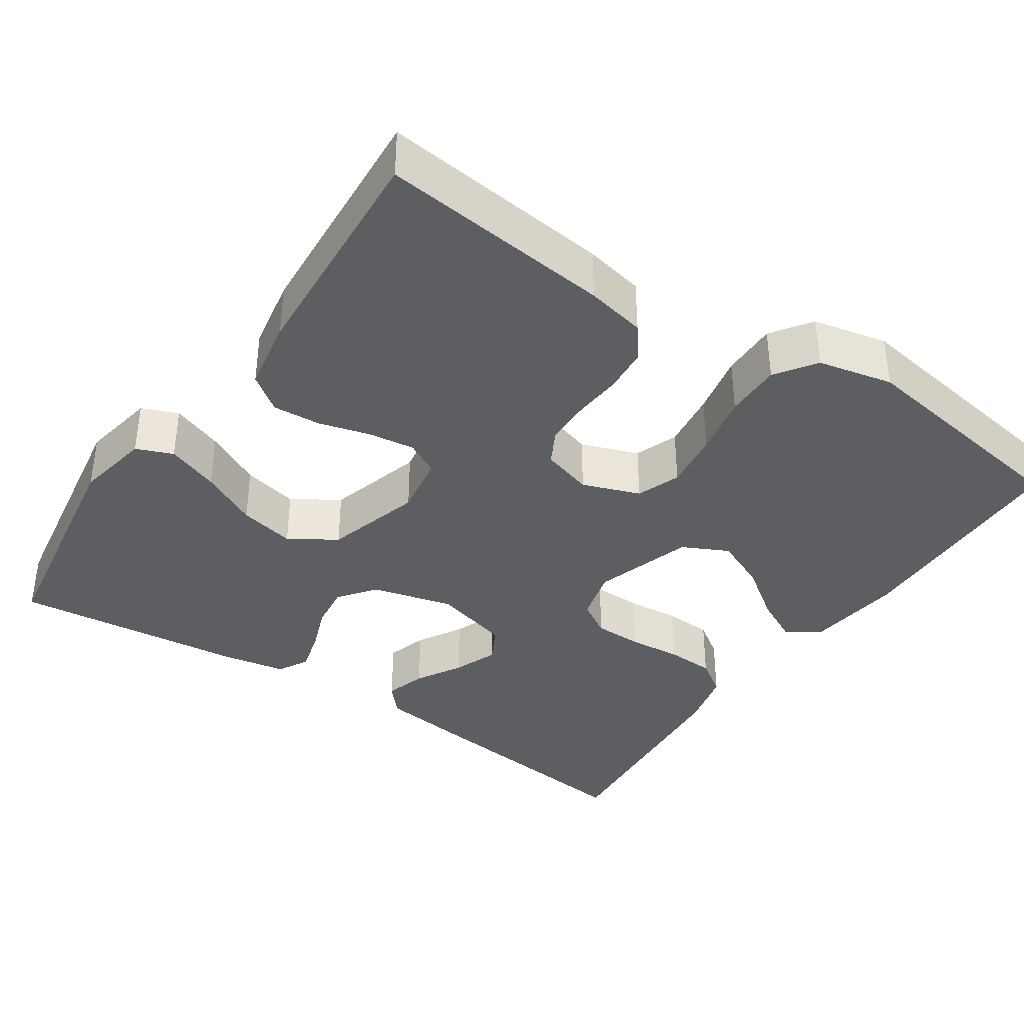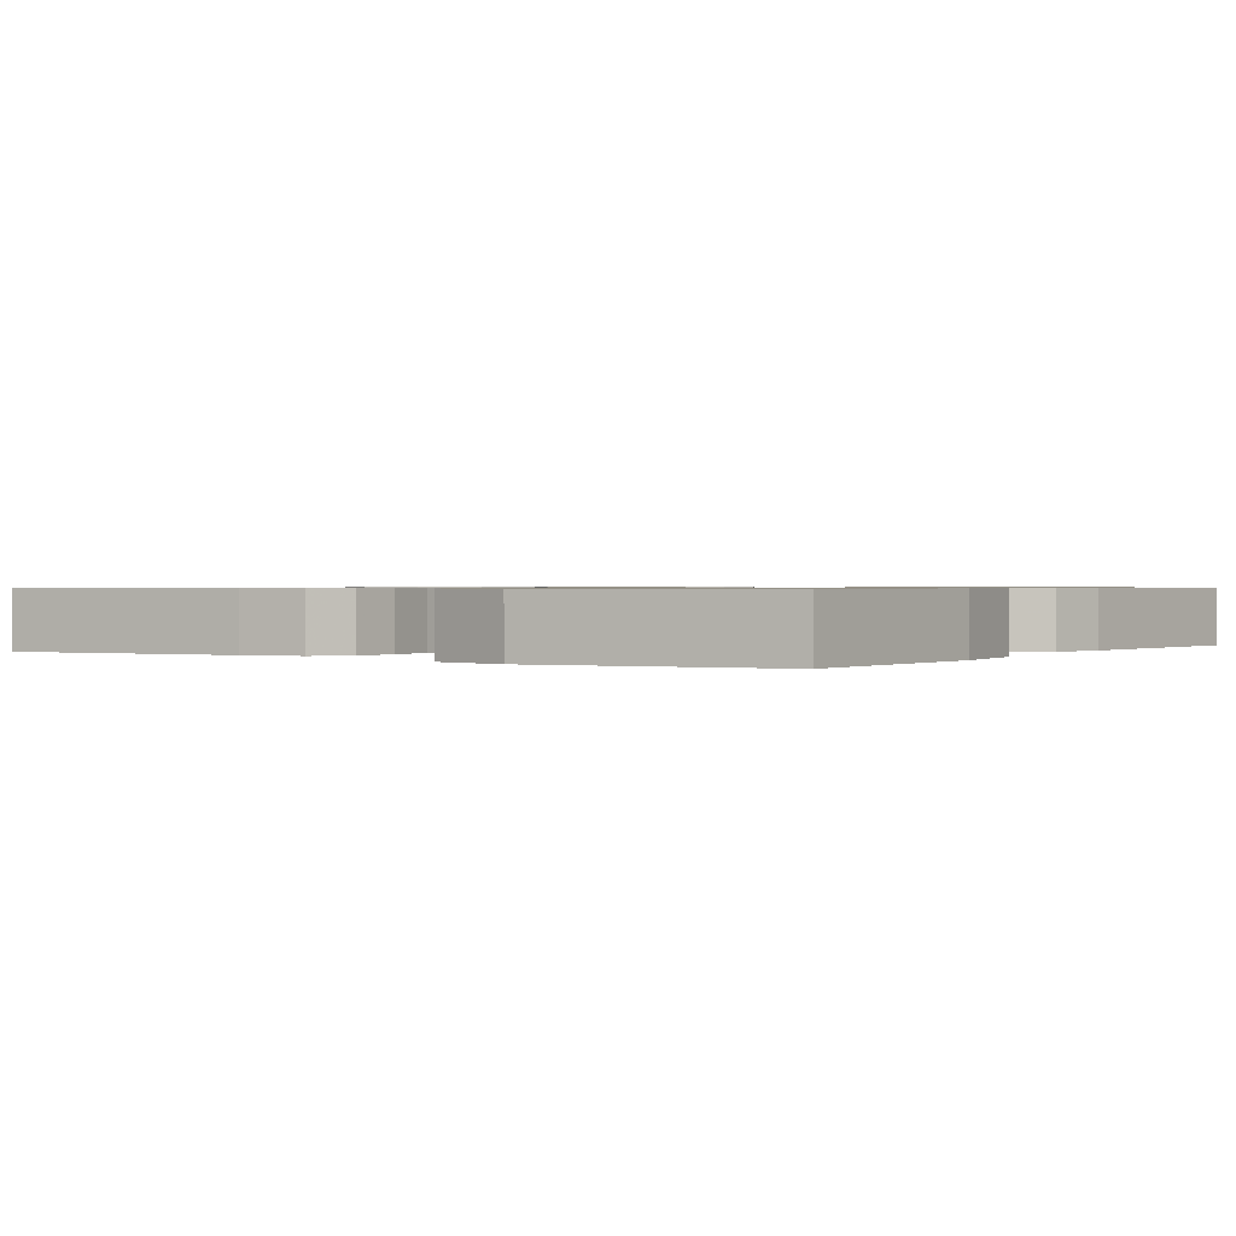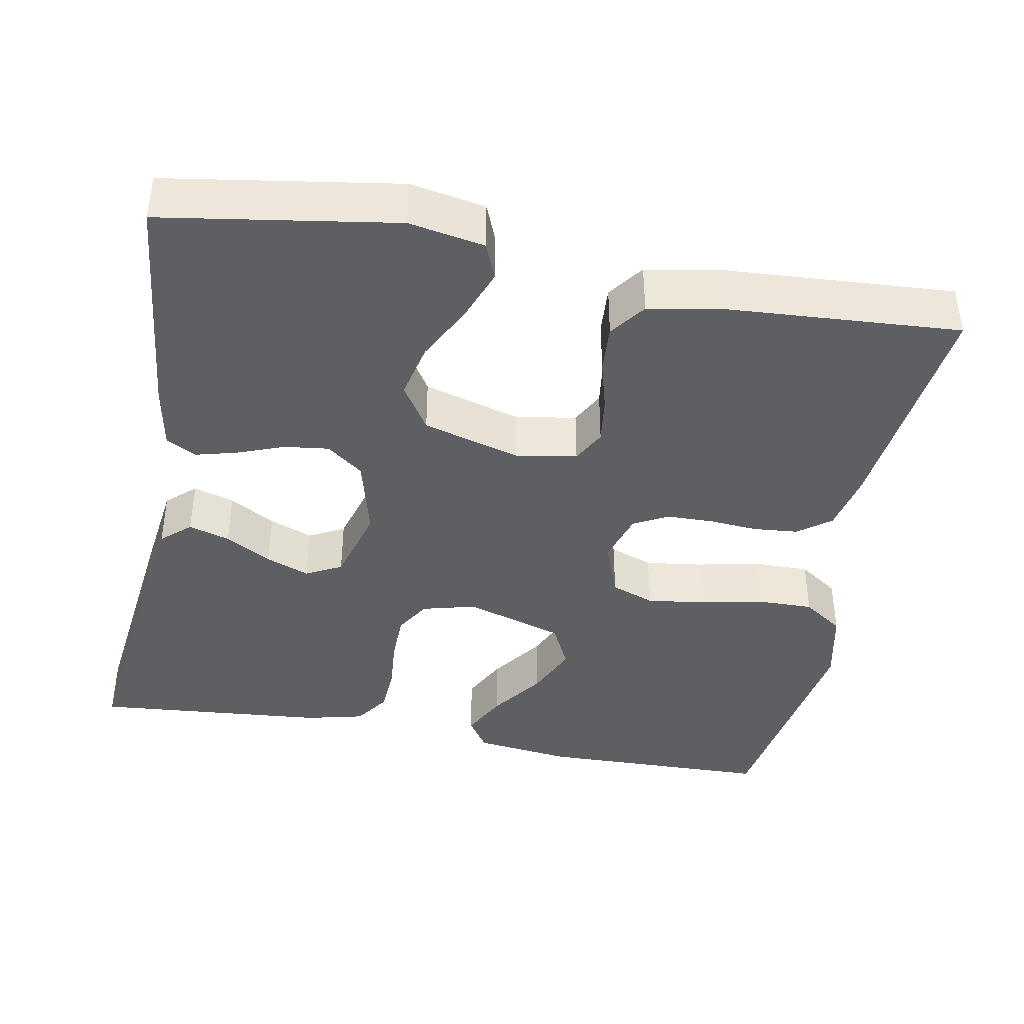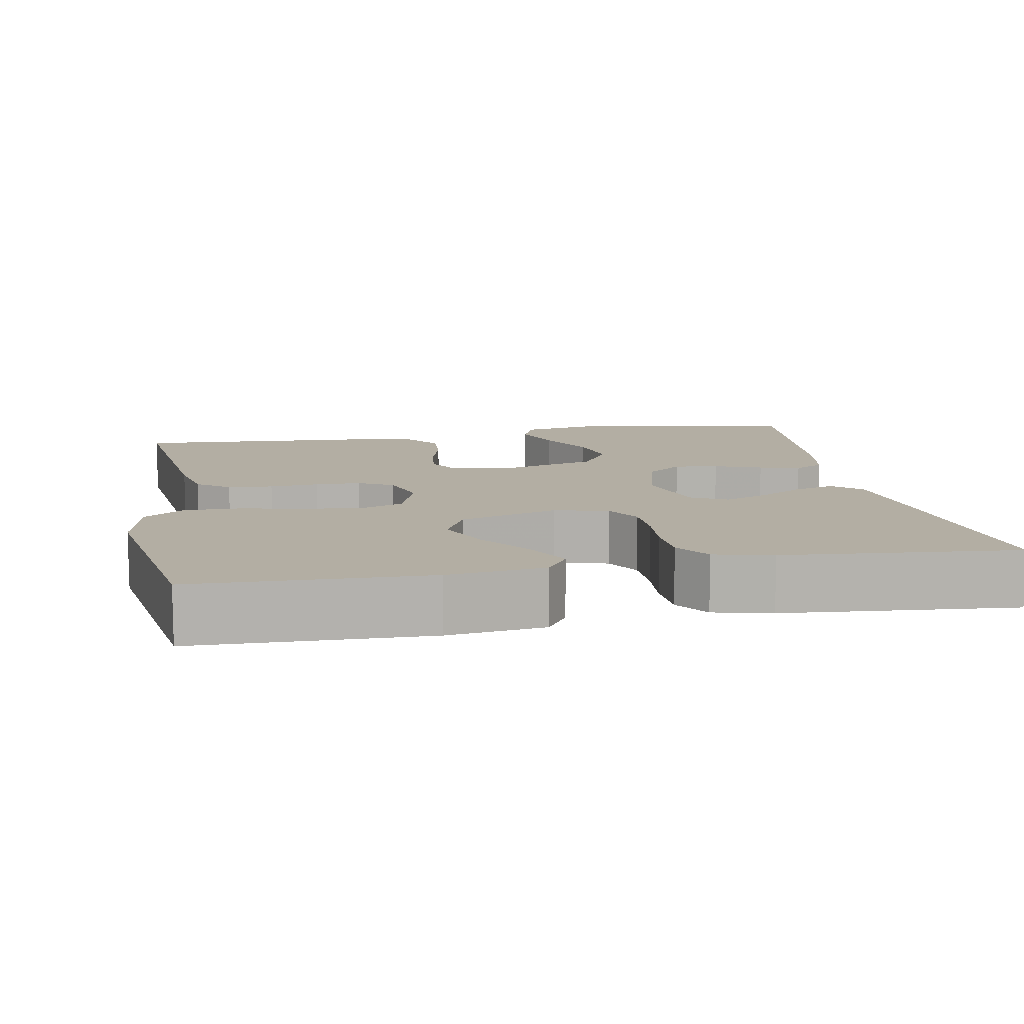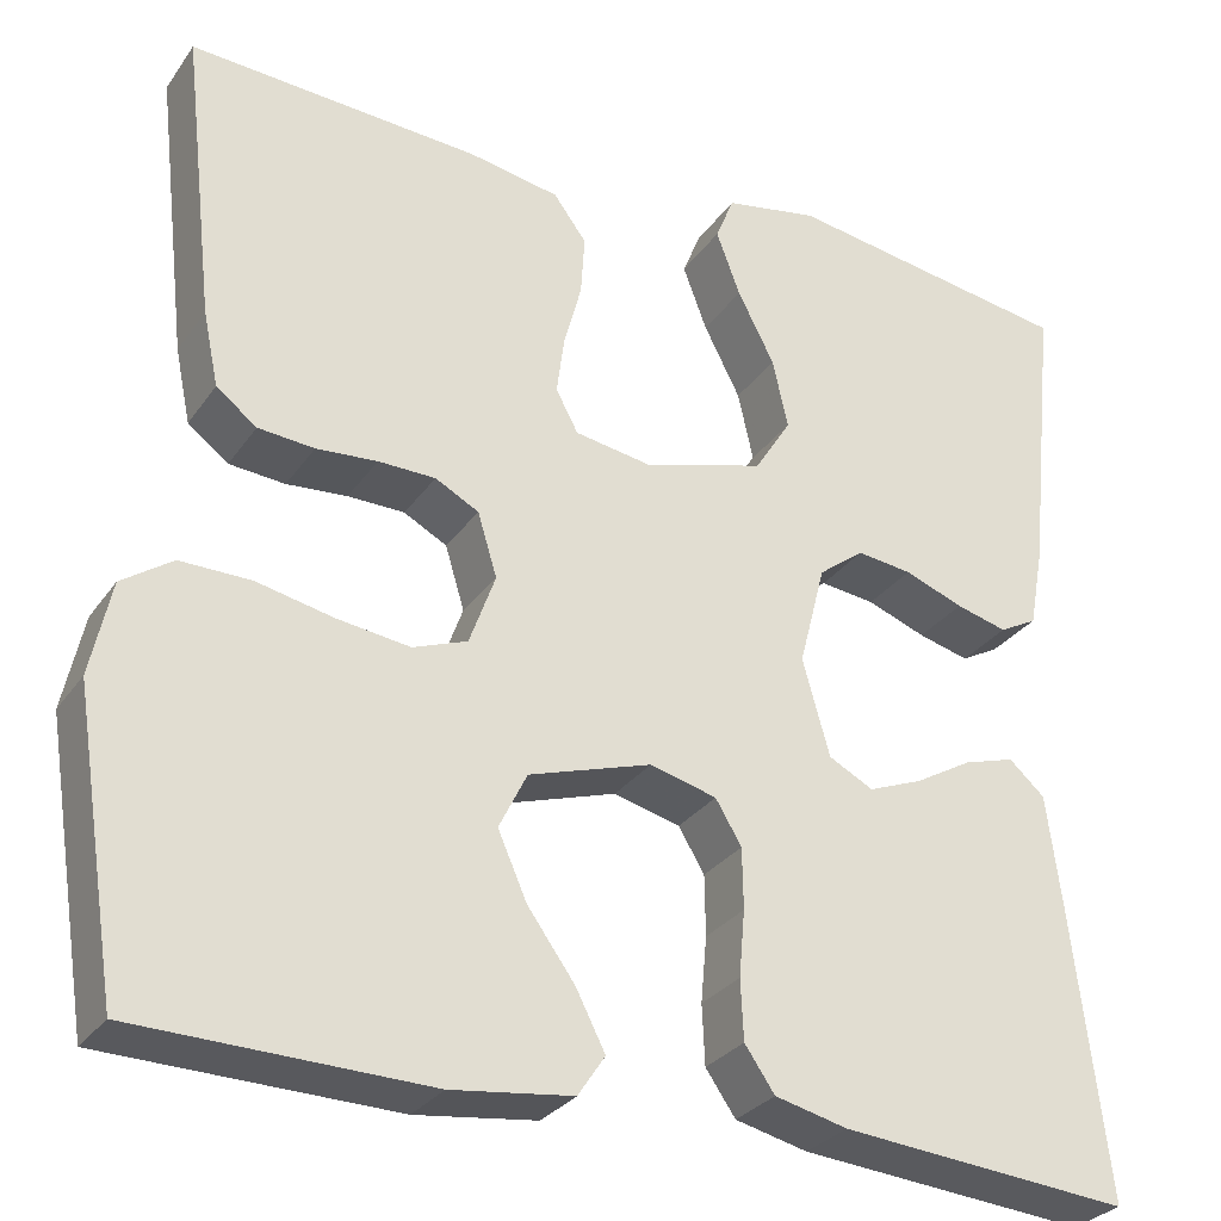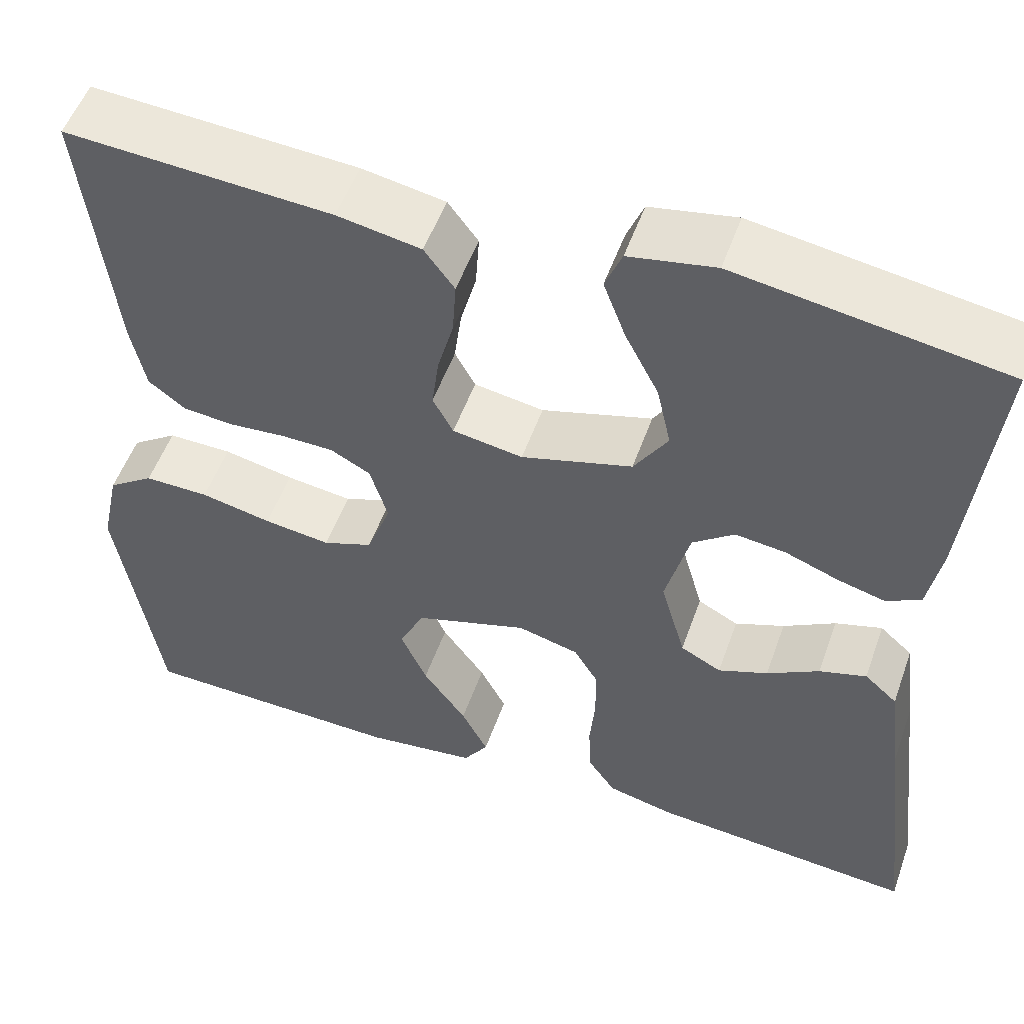
<metadata>
{"format":"obj","ext":"obj","renderer":"f3d","projection":"perspective","resolution":1024,"background":"white","views":[{"elev":-37.8,"azim":56.0,"up":"+Y"},{"elev":0.8,"azim":123.5,"up":"+Y"},{"elev":-40.7,"azim":-10.6,"up":"+Y"},{"elev":11.0,"azim":169.5,"up":"+Y"},{"elev":-29.4,"azim":151.7,"up":"+Z"},{"elev":52.9,"azim":-160.6,"up":"+Z"}]}
</metadata>
<code>
v -0.5 0.07 -0.5
v -0.464 0.07 -0.2
v -0.449 0.07 -0.085
v -0.412 0.07 -0.052
v -0.359 0.07 -0.068
v -0.3 0.07 -0.102
v -0.244 0.07 -0.124
v -0.198 0.07 -0.1
v -0.17 0.07 0
v -0.197 0.07 0.105
v -0.244 0.07 0.141
v -0.301 0.07 0.134
v -0.362 0.07 0.111
v -0.415 0.07 0.097
v -0.454 0.07 0.118
v -0.469 0.07 0.2
v -0.5 0.07 0.5
v -0.2 0.07 0.547
v -0.103 0.07 0.529
v -0.084 0.07 0.482
v -0.109 0.07 0.415
v -0.147 0.07 0.341
v -0.163 0.07 0.269
v -0.125 0.07 0.209
v 0 0.07 0.173
v 0.079 0.07 0.186
v 0.102 0.07 0.229
v 0.094 0.07 0.29
v 0.076 0.07 0.356
v 0.072 0.07 0.418
v 0.106 0.07 0.464
v 0.2 0.07 0.481
v 0.5 0.07 0.5
v 0.466 0.07 0.2
v 0.45 0.07 0.123
v 0.408 0.07 0.091
v 0.35 0.07 0.086
v 0.287 0.07 0.091
v 0.228 0.07 0.09
v 0.183 0.07 0.066
v 0.163 0.07 0
v 0.19 0.07 -0.074
v 0.246 0.07 -0.095
v 0.321 0.07 -0.085
v 0.401 0.07 -0.068
v 0.474 0.07 -0.067
v 0.526 0.07 -0.103
v 0.547 0.07 -0.2
v 0.5 0.07 -0.5
v 0.2 0.07 -0.507
v 0.075 0.07 -0.491
v 0.047 0.07 -0.449
v 0.077 0.07 -0.39
v 0.126 0.07 -0.322
v 0.156 0.07 -0.254
v 0.127 0.07 -0.195
v 0 0.07 -0.155
v -0.069 0.07 -0.173
v -0.096 0.07 -0.218
v -0.097 0.07 -0.281
v -0.091 0.07 -0.349
v -0.094 0.07 -0.411
v -0.125 0.07 -0.456
v -0.2 0.07 -0.474
v -0.5 0 -0.5
v -0.464 0 -0.2
v -0.449 0 -0.085
v -0.412 0 -0.052
v -0.359 0 -0.068
v -0.3 0 -0.102
v -0.244 0 -0.124
v -0.198 0 -0.1
v -0.17 0 0
v -0.197 0 0.105
v -0.244 0 0.141
v -0.301 0 0.134
v -0.362 0 0.111
v -0.415 0 0.097
v -0.454 0 0.118
v -0.469 0 0.2
v -0.5 0 0.5
v -0.2 0 0.547
v -0.103 0 0.529
v -0.084 0 0.482
v -0.109 0 0.415
v -0.147 0 0.341
v -0.163 0 0.269
v -0.125 0 0.209
v 0 0 0.173
v 0.079 0 0.186
v 0.102 0 0.229
v 0.094 0 0.29
v 0.076 0 0.356
v 0.072 0 0.418
v 0.106 0 0.464
v 0.2 0 0.481
v 0.5 0 0.5
v 0.466 0 0.2
v 0.45 0 0.123
v 0.408 0 0.091
v 0.35 0 0.086
v 0.287 0 0.091
v 0.228 0 0.09
v 0.183 0 0.066
v 0.163 0 0
v 0.19 0 -0.074
v 0.246 0 -0.095
v 0.321 0 -0.085
v 0.401 0 -0.068
v 0.474 0 -0.067
v 0.526 0 -0.103
v 0.547 0 -0.2
v 0.5 0 -0.5
v 0.2 0 -0.507
v 0.075 0 -0.491
v 0.047 0 -0.449
v 0.077 0 -0.39
v 0.126 0 -0.322
v 0.156 0 -0.254
v 0.127 0 -0.195
v 0 0 -0.155
v -0.069 0 -0.173
v -0.096 0 -0.218
v -0.097 0 -0.281
v -0.091 0 -0.349
v -0.094 0 -0.411
v -0.125 0 -0.456
v -0.2 0 -0.474
f 60 61 62 63
f 59 60 63 64
f 51 52 53 54
f 51 54 55
f 50 51 55
f 49 50 55
f 48 49 55 56
f 44 45 46 47
f 43 44 47 48
f 35 36 37 38
f 35 38 39
f 34 35 39
f 33 34 39
f 32 33 39 40
f 28 29 30 31
f 27 28 31 32
f 19 20 21 22
f 17 18 19 22
f 17 22 23
f 16 17 23 24
f 12 13 14 15
f 11 12 15 16
f 3 4 5 6
f 3 6 7
f 2 3 7
f 59 64 1 2
f 58 59 2 7
f 57 58 7 8
f 43 48 56 57
f 42 43 57 8
f 41 42 8 9
f 27 32 40 41
f 26 27 41
f 25 26 41 9
f 11 16 24 25
f 10 11 25
f 9 10 25
f 127 126 125 124
f 128 127 124 123
f 118 117 116 115
f 119 118 115
f 119 115 114
f 119 114 113
f 120 119 113 112
f 111 110 109 108
f 112 111 108 107
f 102 101 100 99
f 103 102 99
f 103 99 98
f 103 98 97
f 104 103 97 96
f 95 94 93 92
f 96 95 92 91
f 86 85 84 83
f 86 83 82 81
f 87 86 81
f 88 87 81 80
f 79 78 77 76
f 80 79 76 75
f 70 69 68 67
f 71 70 67
f 71 67 66
f 66 65 128 123
f 71 66 123 122
f 72 71 122 121
f 121 120 112 107
f 72 121 107 106
f 73 72 106 105
f 105 104 96 91
f 105 91 90
f 73 105 90 89
f 89 88 80 75
f 89 75 74
f 89 74 73
f 1 65 66 2
f 2 66 67 3
f 3 67 68 4
f 4 68 69 5
f 5 69 70 6
f 6 70 71 7
f 7 71 72 8
f 8 72 73 9
f 9 73 74 10
f 10 74 75 11
f 11 75 76 12
f 12 76 77 13
f 13 77 78 14
f 14 78 79 15
f 15 79 80 16
f 16 80 81 17
f 17 81 82 18
f 18 82 83 19
f 19 83 84 20
f 20 84 85 21
f 21 85 86 22
f 22 86 87 23
f 23 87 88 24
f 24 88 89 25
f 25 89 90 26
f 26 90 91 27
f 27 91 92 28
f 28 92 93 29
f 29 93 94 30
f 30 94 95 31
f 31 95 96 32
f 32 96 97 33
f 33 97 98 34
f 34 98 99 35
f 35 99 100 36
f 36 100 101 37
f 37 101 102 38
f 38 102 103 39
f 39 103 104 40
f 40 104 105 41
f 41 105 106 42
f 42 106 107 43
f 43 107 108 44
f 44 108 109 45
f 45 109 110 46
f 46 110 111 47
f 47 111 112 48
f 48 112 113 49
f 49 113 114 50
f 50 114 115 51
f 51 115 116 52
f 52 116 117 53
f 53 117 118 54
f 54 118 119 55
f 55 119 120 56
f 56 120 121 57
f 57 121 122 58
f 58 122 123 59
f 59 123 124 60
f 60 124 125 61
f 61 125 126 62
f 62 126 127 63
f 63 127 128 64
f 64 128 65 1

</code>
